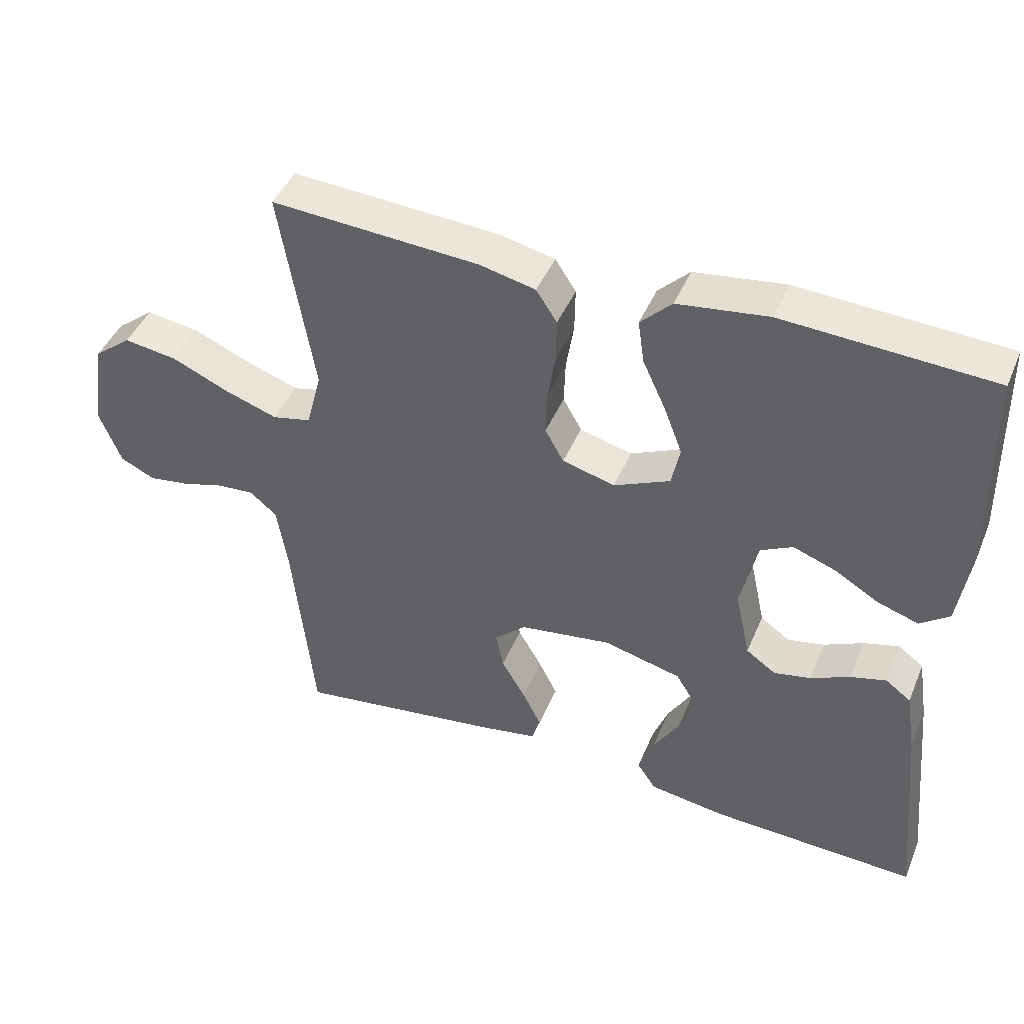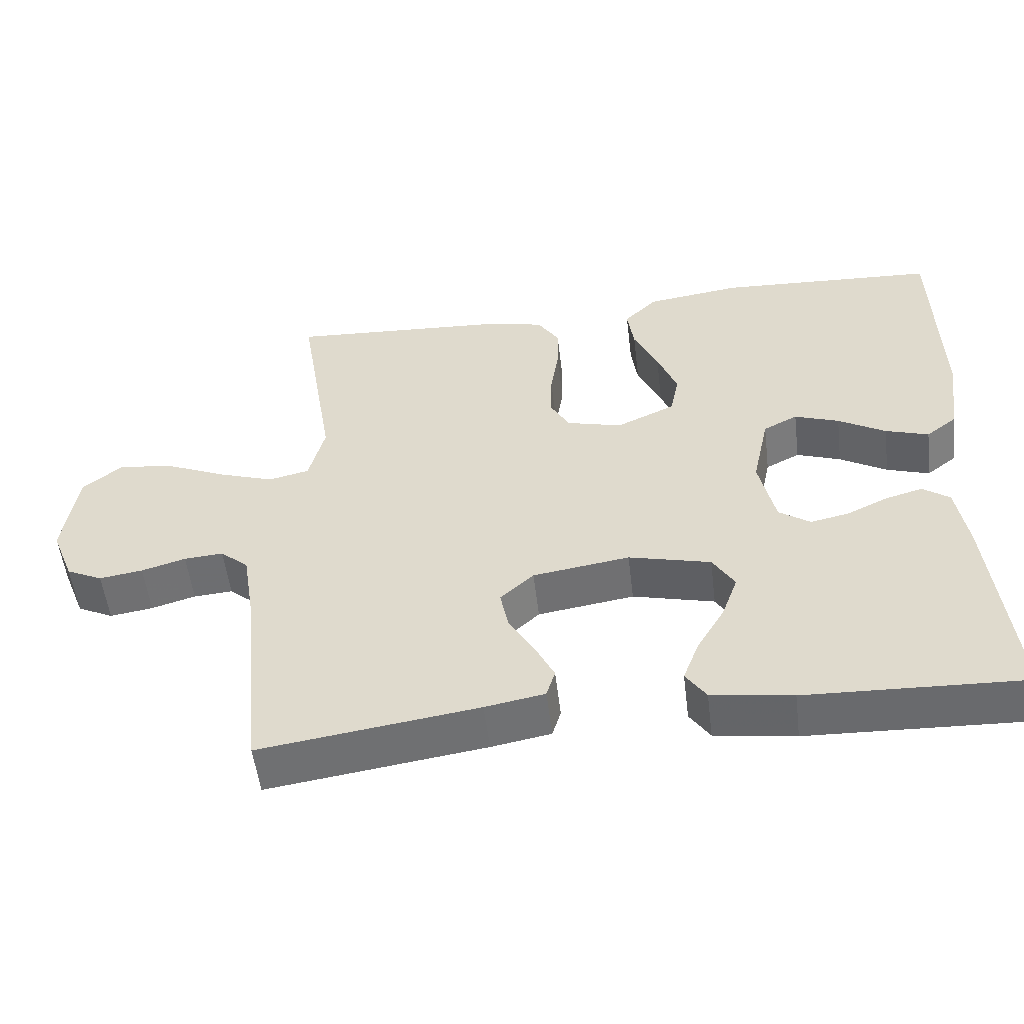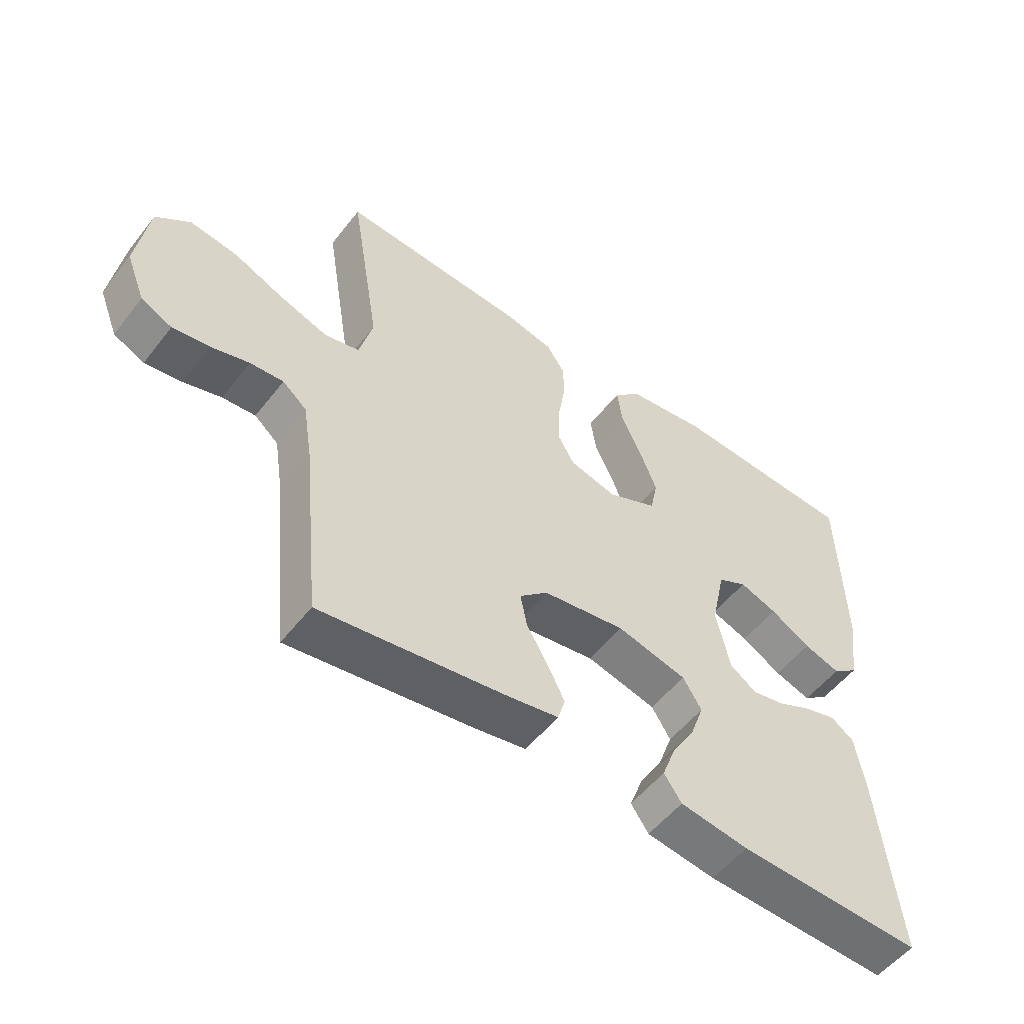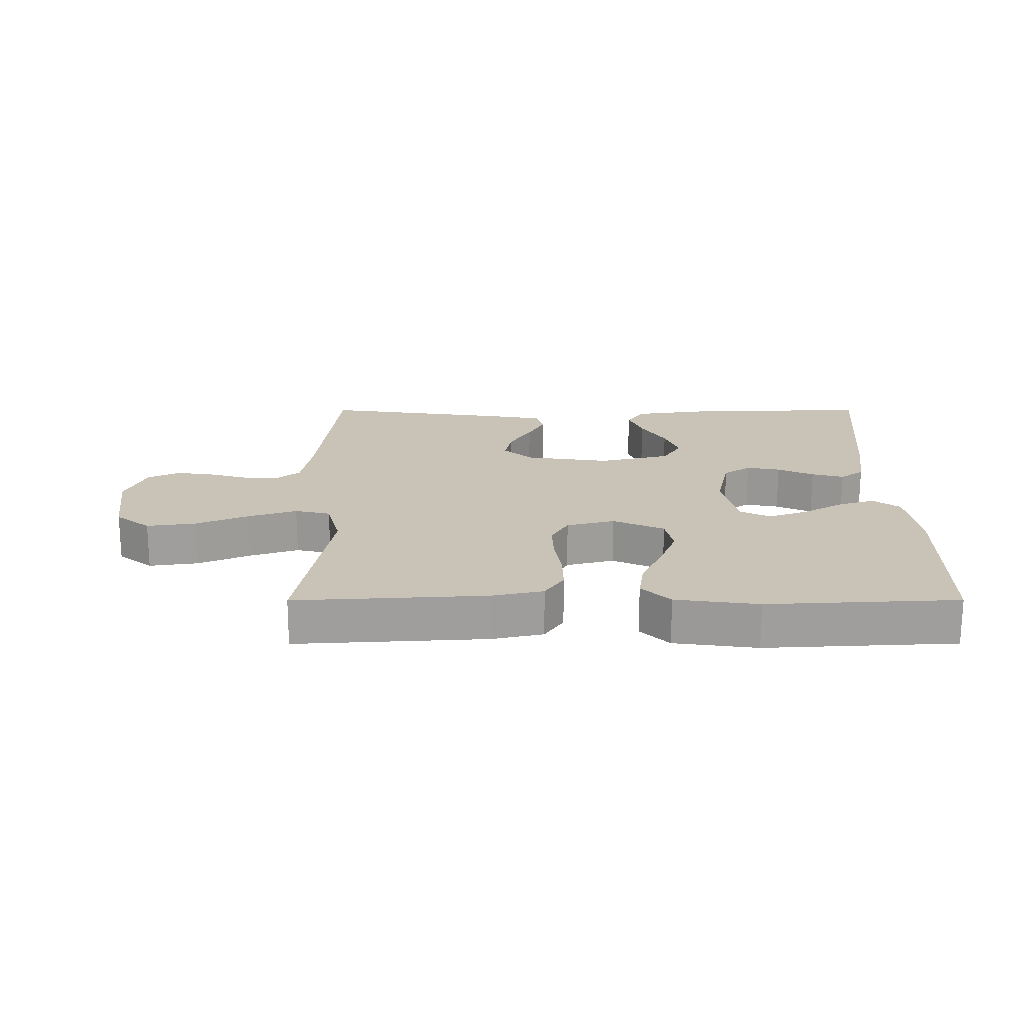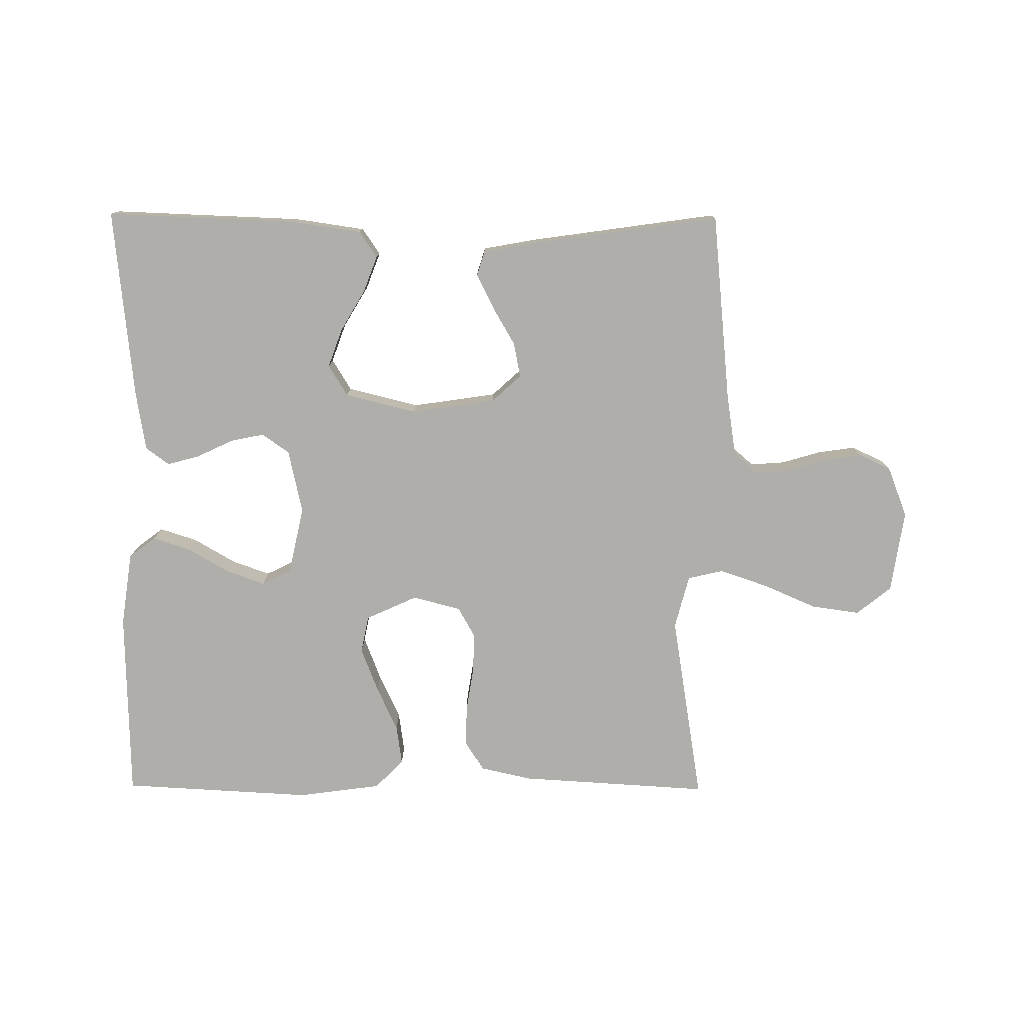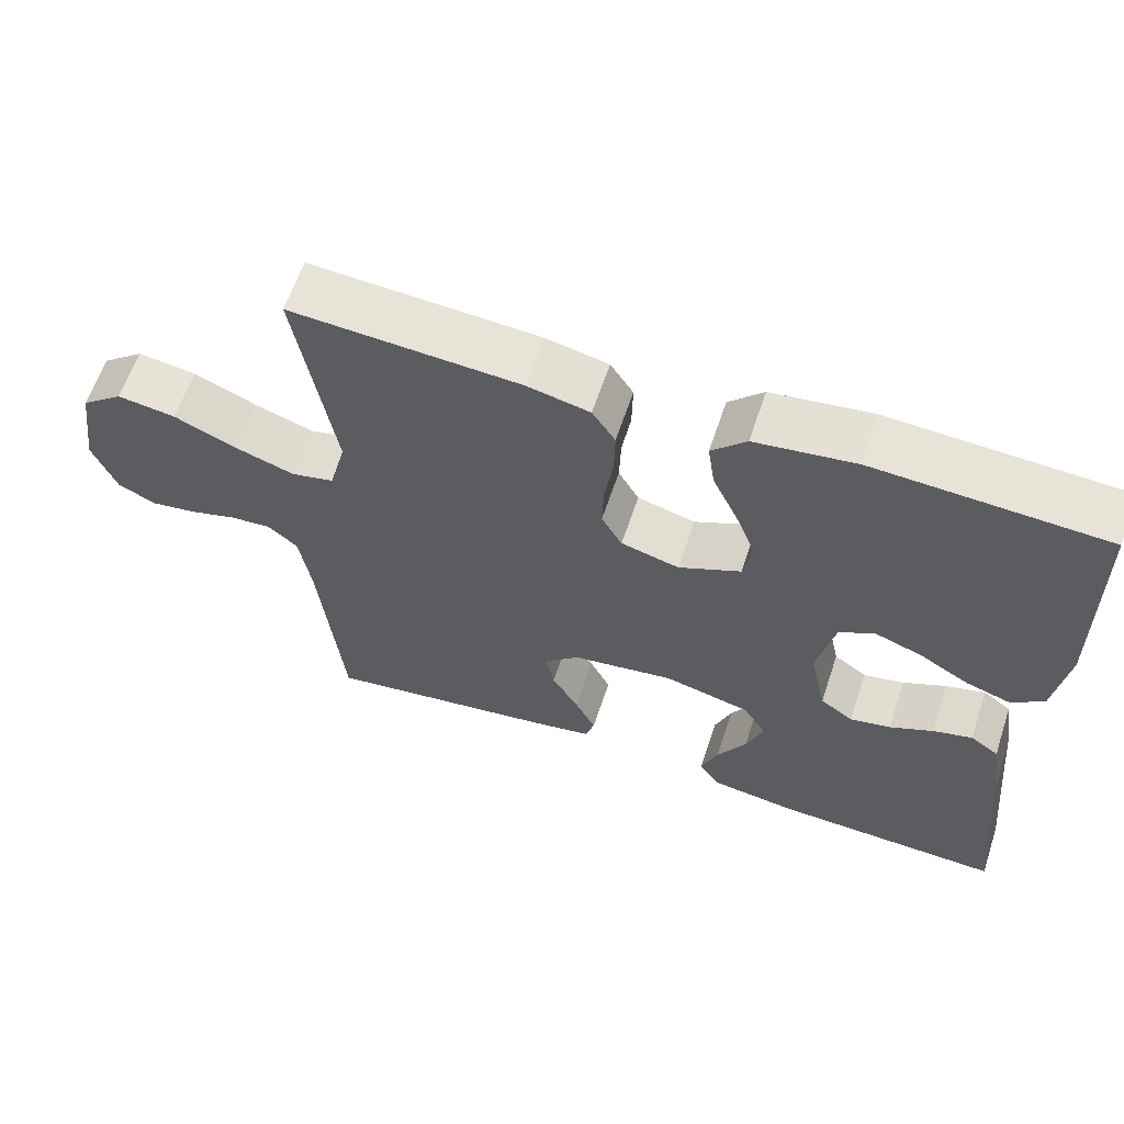
<metadata>
{"format":"obj","ext":"obj","renderer":"f3d","projection":"perspective","resolution":1024,"background":"white","views":[{"elev":44.4,"azim":22.0,"up":"+Z"},{"elev":-53.5,"azim":6.9,"up":"+Z"},{"elev":-53.7,"azim":-37.1,"up":"+Z"},{"elev":19.4,"azim":-0.1,"up":"+Y"},{"elev":-77.6,"azim":179.6,"up":"+Y"},{"elev":61.7,"azim":18.4,"up":"+Z"}]}
</metadata>
<code>
v -0.5 0.07 -0.5
v -0.53 0.07 -0.2
v -0.545 0.07 -0.105
v -0.584 0.07 -0.072
v -0.638 0.07 -0.076
v -0.699 0.07 -0.094
v -0.759 0.07 -0.103
v -0.809 0.07 -0.079
v -0.84 0.07 0
v -0.821 0.07 0.131
v -0.766 0.07 0.175
v -0.689 0.07 0.164
v -0.606 0.07 0.128
v -0.529 0.07 0.102
v -0.473 0.07 0.115
v -0.451 0.07 0.2
v -0.5 0.07 0.5
v -0.2 0.07 0.482
v -0.119 0.07 0.464
v -0.089 0.07 0.418
v -0.09 0.07 0.354
v -0.101 0.07 0.285
v -0.103 0.07 0.221
v -0.076 0.07 0.173
v 0 0.07 0.153
v 0.081 0.07 0.19
v 0.093 0.07 0.249
v 0.066 0.07 0.319
v 0.033 0.07 0.39
v 0.024 0.07 0.453
v 0.069 0.07 0.498
v 0.2 0.07 0.516
v 0.5 0.07 0.5
v 0.506 0.07 0.2
v 0.489 0.07 0.083
v 0.447 0.07 0.051
v 0.388 0.07 0.07
v 0.323 0.07 0.108
v 0.262 0.07 0.13
v 0.215 0.07 0.106
v 0.192 0.07 0
v 0.214 0.07 -0.101
v 0.257 0.07 -0.131
v 0.31 0.07 -0.12
v 0.367 0.07 -0.093
v 0.418 0.07 -0.079
v 0.455 0.07 -0.106
v 0.47 0.07 -0.2
v 0.5 0.07 -0.5
v 0.2 0.07 -0.489
v 0.089 0.07 -0.473
v 0.061 0.07 -0.432
v 0.083 0.07 -0.374
v 0.121 0.07 -0.31
v 0.143 0.07 -0.249
v 0.113 0.07 -0.2
v 0 0.07 -0.172
v -0.133 0.07 -0.192
v -0.179 0.07 -0.234
v -0.168 0.07 -0.289
v -0.133 0.07 -0.349
v -0.106 0.07 -0.403
v -0.118 0.07 -0.442
v -0.2 0.07 -0.457
v -0.5 0 -0.5
v -0.53 0 -0.2
v -0.545 0 -0.105
v -0.584 0 -0.072
v -0.638 0 -0.076
v -0.699 0 -0.094
v -0.759 0 -0.103
v -0.809 0 -0.079
v -0.84 0 0
v -0.821 0 0.131
v -0.766 0 0.175
v -0.689 0 0.164
v -0.606 0 0.128
v -0.529 0 0.102
v -0.473 0 0.115
v -0.451 0 0.2
v -0.5 0 0.5
v -0.2 0 0.482
v -0.119 0 0.464
v -0.089 0 0.418
v -0.09 0 0.354
v -0.101 0 0.285
v -0.103 0 0.221
v -0.076 0 0.173
v 0 0 0.153
v 0.081 0 0.19
v 0.093 0 0.249
v 0.066 0 0.319
v 0.033 0 0.39
v 0.024 0 0.453
v 0.069 0 0.498
v 0.2 0 0.516
v 0.5 0 0.5
v 0.506 0 0.2
v 0.489 0 0.083
v 0.447 0 0.051
v 0.388 0 0.07
v 0.323 0 0.108
v 0.262 0 0.13
v 0.215 0 0.106
v 0.192 0 0
v 0.214 0 -0.101
v 0.257 0 -0.131
v 0.31 0 -0.12
v 0.367 0 -0.093
v 0.418 0 -0.079
v 0.455 0 -0.106
v 0.47 0 -0.2
v 0.5 0 -0.5
v 0.2 0 -0.489
v 0.089 0 -0.473
v 0.061 0 -0.432
v 0.083 0 -0.374
v 0.121 0 -0.31
v 0.143 0 -0.249
v 0.113 0 -0.2
v 0 0 -0.172
v -0.133 0 -0.192
v -0.179 0 -0.234
v -0.168 0 -0.289
v -0.133 0 -0.349
v -0.106 0 -0.403
v -0.118 0 -0.442
v -0.2 0 -0.457
f 63 64 1 2
f 60 61 62 63
f 60 63 2 3
f 59 60 3 4
f 58 59 4
f 57 58 4
f 51 52 53 54
f 51 54 55
f 50 51 55
f 49 50 55
f 48 49 55 56
f 44 45 46 47
f 43 44 47 48
f 35 36 37 38
f 35 38 39
f 34 35 39
f 33 34 39
f 32 33 39 40
f 28 29 30 31
f 27 28 31 32
f 26 27 32 40
f 19 20 21 22
f 19 22 23
f 16 17 18 19
f 15 16 19 23
f 10 11 12 13
f 10 13 14
f 9 10 14
f 8 9 14 15
f 5 6 7 8
f 4 5 8 15
f 43 48 56 57
f 42 43 57 4
f 41 42 4 15
f 25 26 40 41
f 24 25 41 15
f 15 23 24
f 66 65 128 127
f 127 126 125 124
f 67 66 127 124
f 68 67 124 123
f 68 123 122
f 68 122 121
f 118 117 116 115
f 119 118 115
f 119 115 114
f 119 114 113
f 120 119 113 112
f 111 110 109 108
f 112 111 108 107
f 102 101 100 99
f 103 102 99
f 103 99 98
f 103 98 97
f 104 103 97 96
f 95 94 93 92
f 96 95 92 91
f 104 96 91 90
f 86 85 84 83
f 87 86 83
f 83 82 81 80
f 87 83 80 79
f 77 76 75 74
f 78 77 74
f 78 74 73
f 79 78 73 72
f 72 71 70 69
f 79 72 69 68
f 121 120 112 107
f 68 121 107 106
f 79 68 106 105
f 105 104 90 89
f 79 105 89 88
f 88 87 79
f 1 65 66 2
f 2 66 67 3
f 3 67 68 4
f 4 68 69 5
f 5 69 70 6
f 6 70 71 7
f 7 71 72 8
f 8 72 73 9
f 9 73 74 10
f 10 74 75 11
f 11 75 76 12
f 12 76 77 13
f 13 77 78 14
f 14 78 79 15
f 15 79 80 16
f 16 80 81 17
f 17 81 82 18
f 18 82 83 19
f 19 83 84 20
f 20 84 85 21
f 21 85 86 22
f 22 86 87 23
f 23 87 88 24
f 24 88 89 25
f 25 89 90 26
f 26 90 91 27
f 27 91 92 28
f 28 92 93 29
f 29 93 94 30
f 30 94 95 31
f 31 95 96 32
f 32 96 97 33
f 33 97 98 34
f 34 98 99 35
f 35 99 100 36
f 36 100 101 37
f 37 101 102 38
f 38 102 103 39
f 39 103 104 40
f 40 104 105 41
f 41 105 106 42
f 42 106 107 43
f 43 107 108 44
f 44 108 109 45
f 45 109 110 46
f 46 110 111 47
f 47 111 112 48
f 48 112 113 49
f 49 113 114 50
f 50 114 115 51
f 51 115 116 52
f 52 116 117 53
f 53 117 118 54
f 54 118 119 55
f 55 119 120 56
f 56 120 121 57
f 57 121 122 58
f 58 122 123 59
f 59 123 124 60
f 60 124 125 61
f 61 125 126 62
f 62 126 127 63
f 63 127 128 64
f 64 128 65 1

</code>
